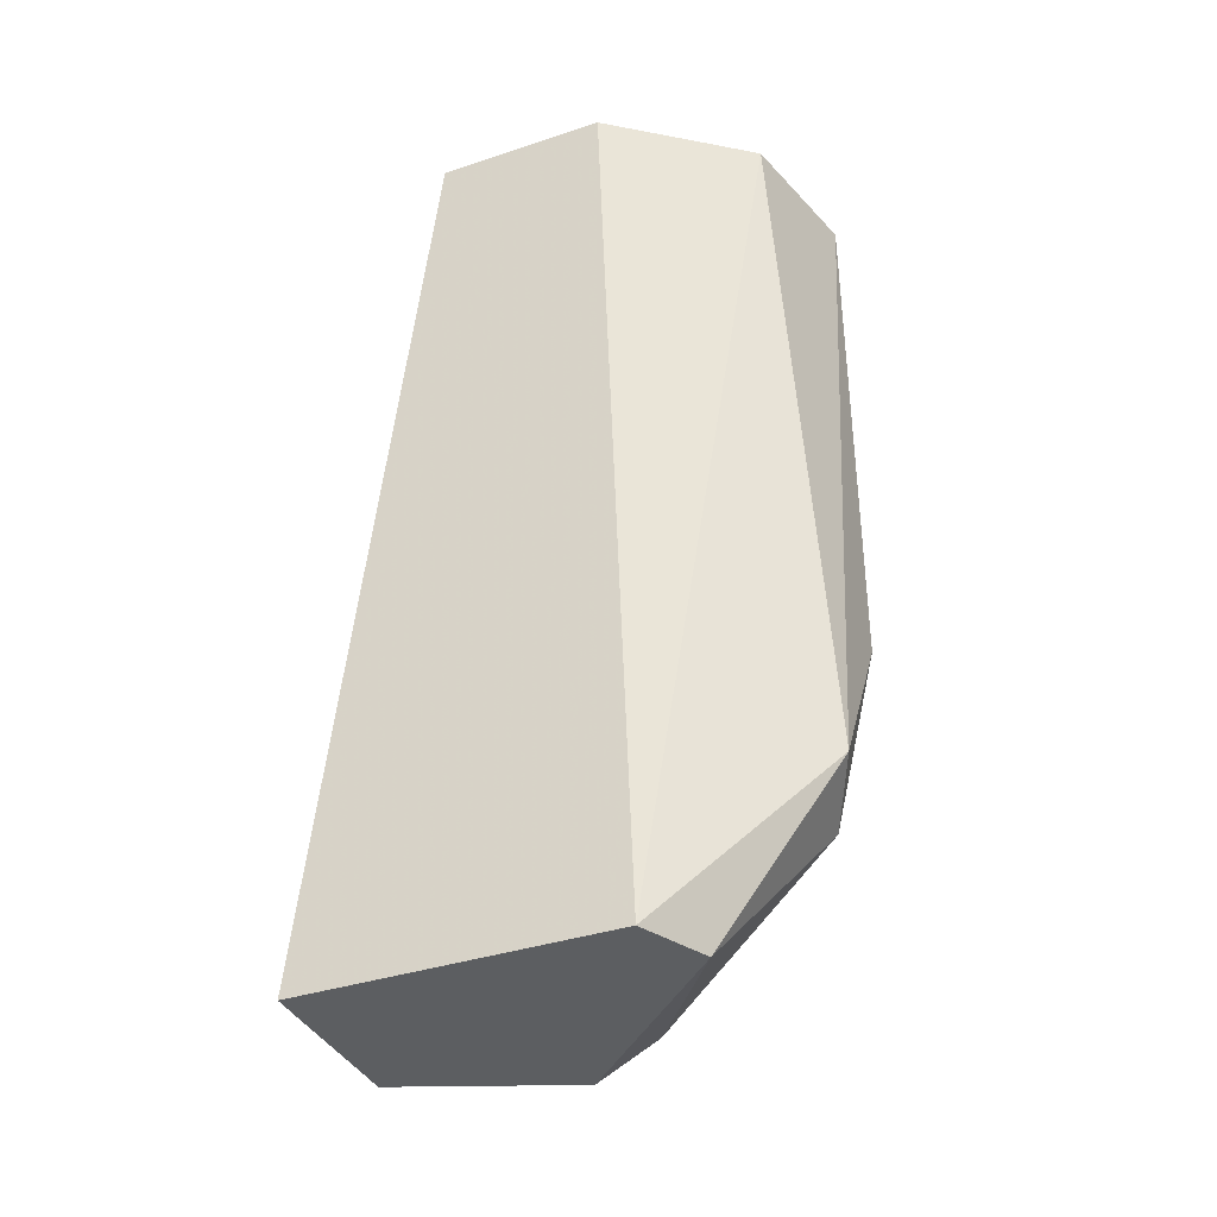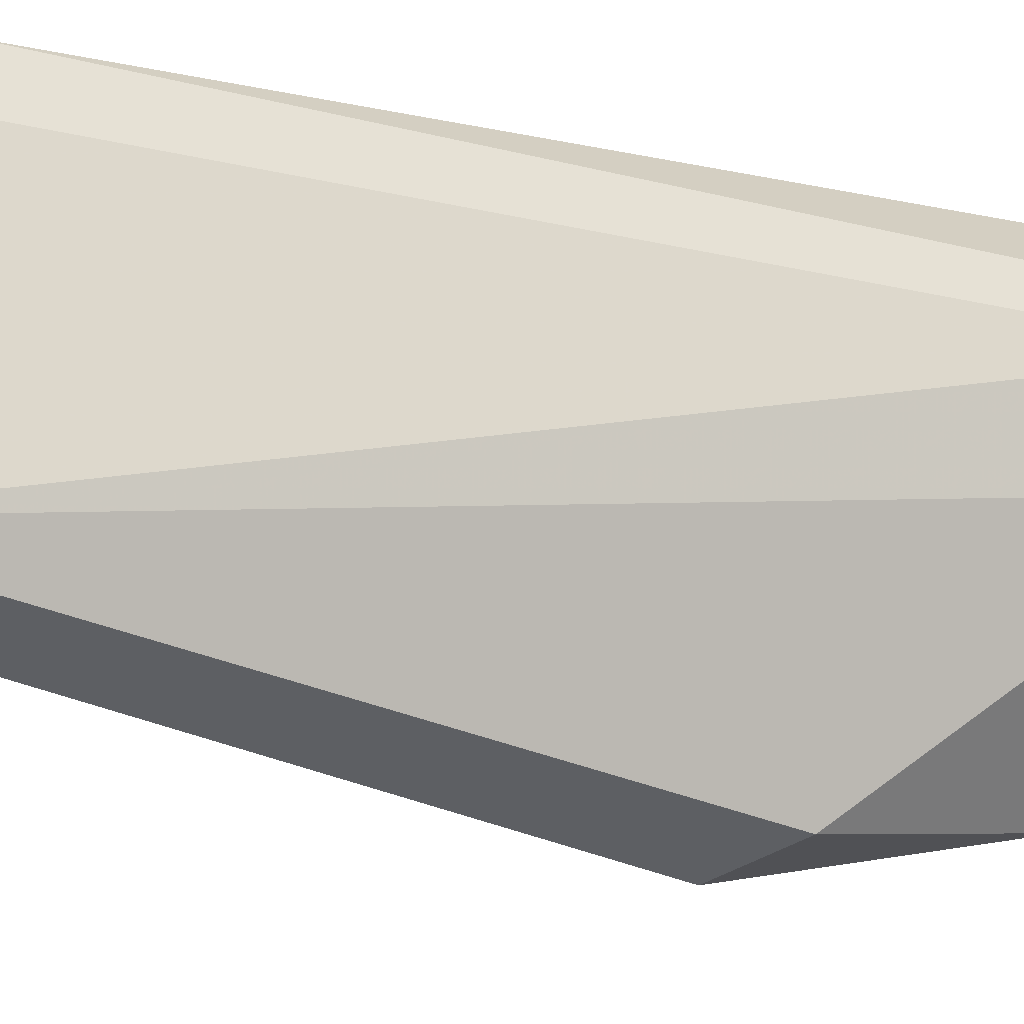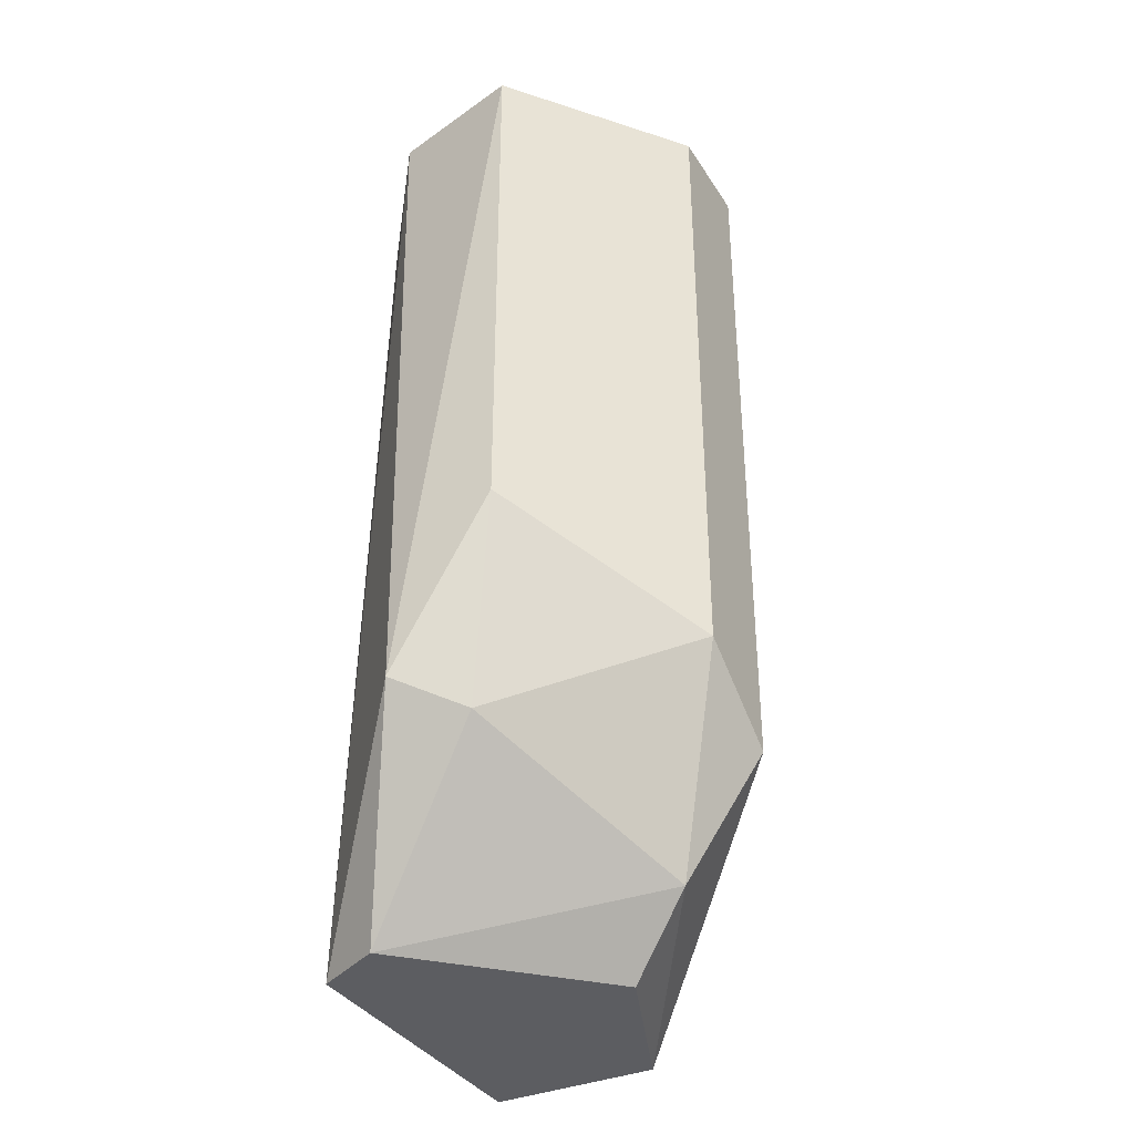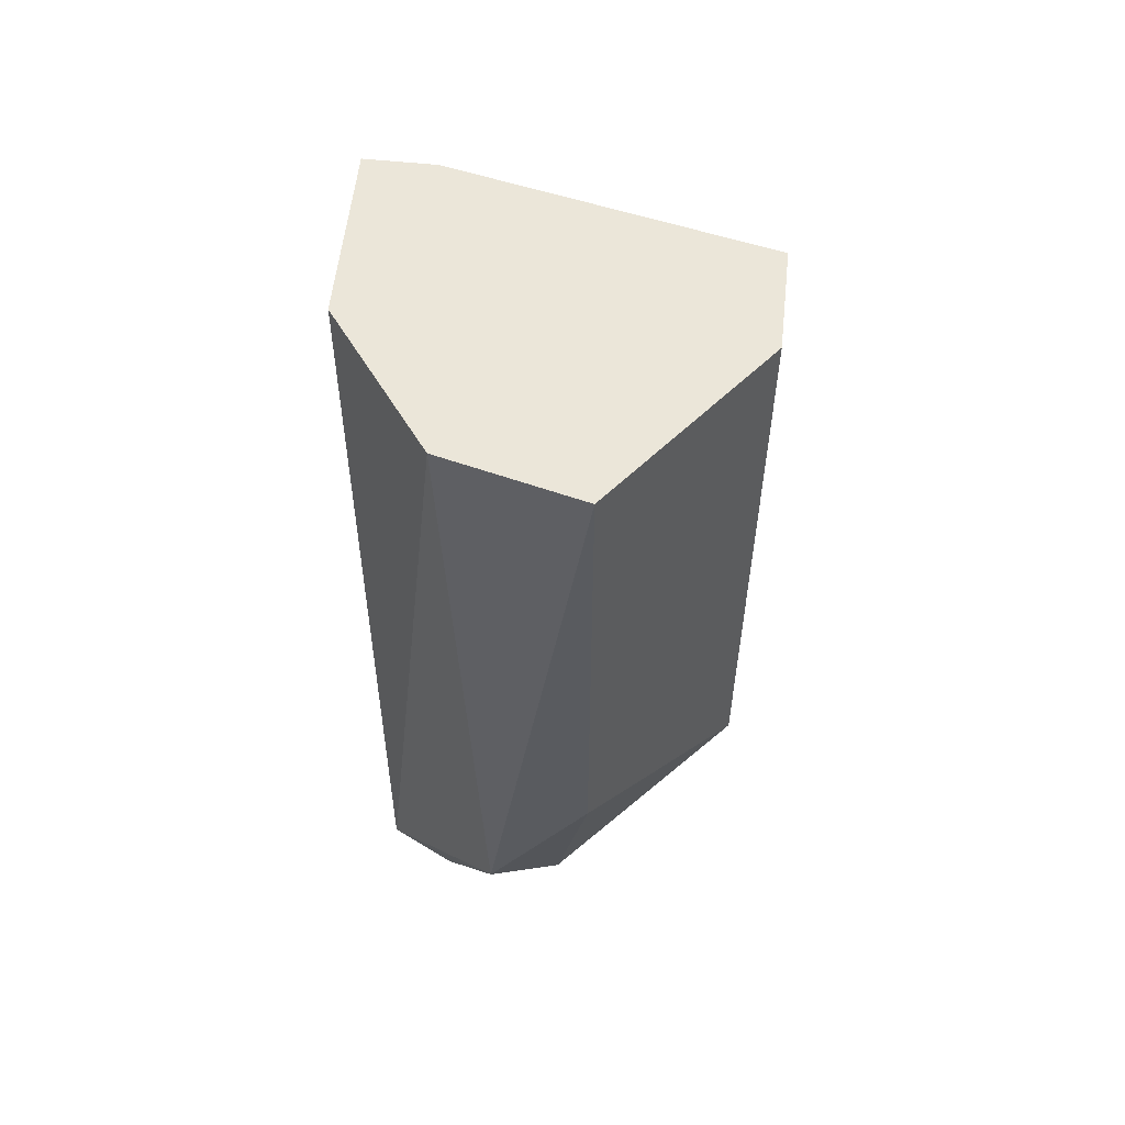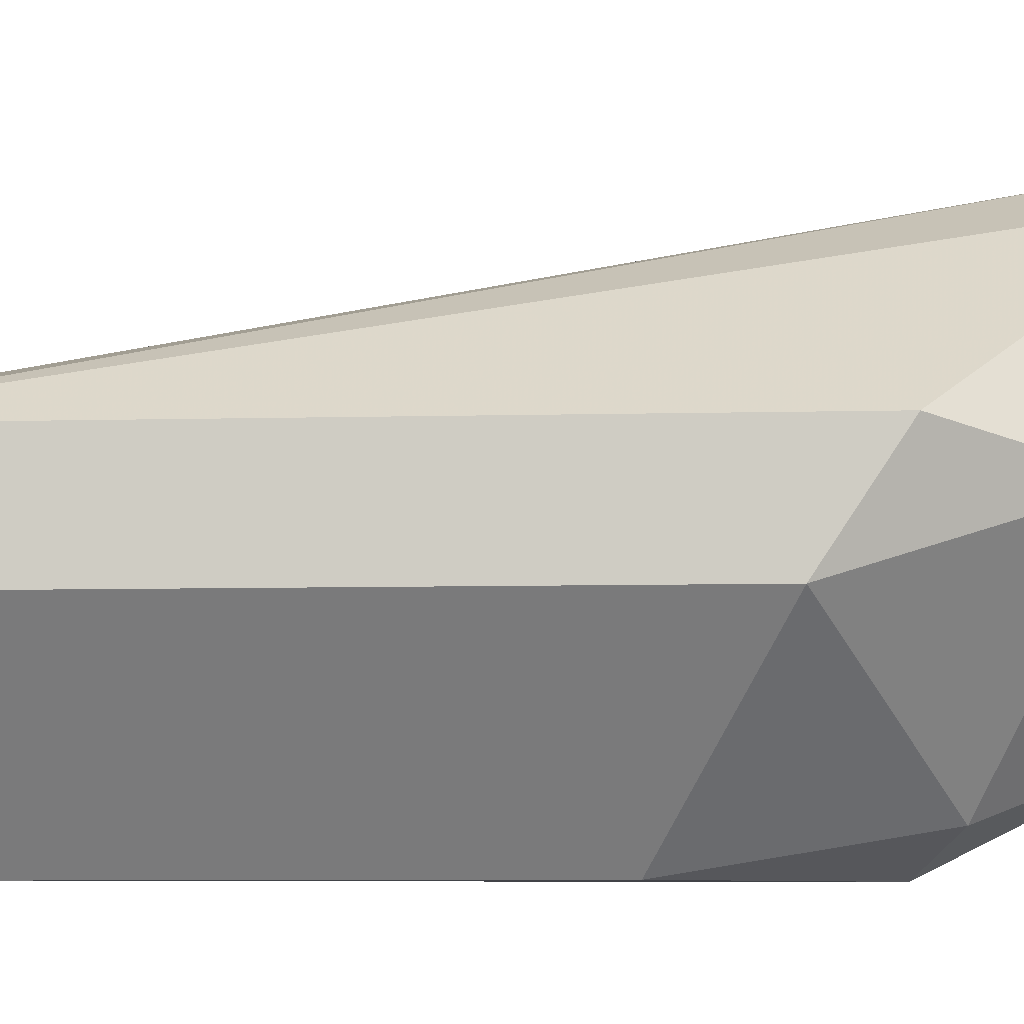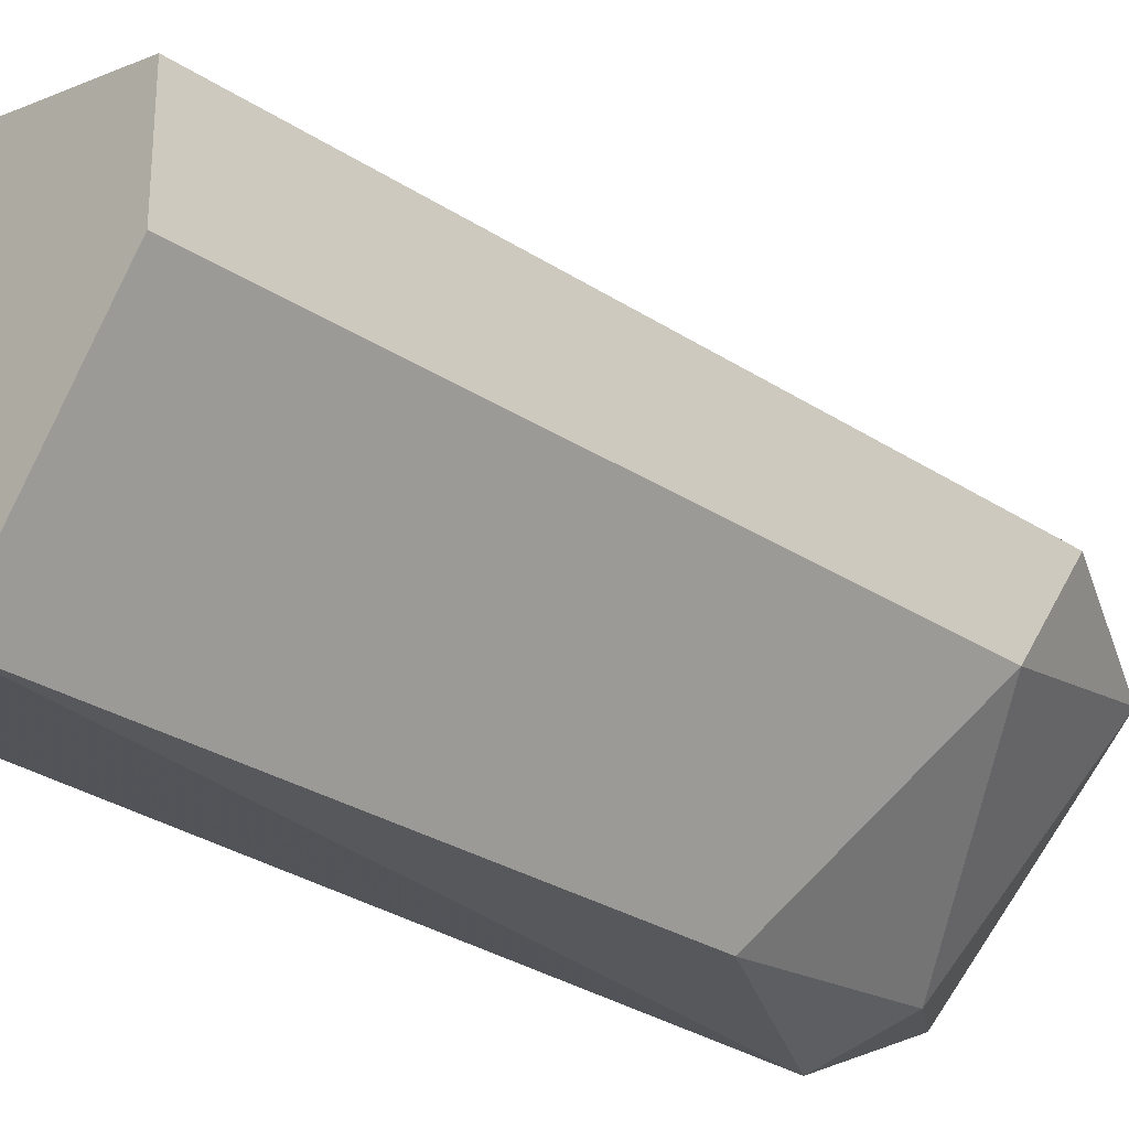
<metadata>
{"format":"obj","ext":"obj","renderer":"f3d","projection":"perspective","resolution":1024,"background":"white","views":[{"elev":-37.3,"azim":113.1,"up":"+Y"},{"elev":54.5,"azim":-71.1,"up":"+Z"},{"elev":-36.4,"azim":-151.6,"up":"+Y"},{"elev":57.2,"azim":-173.8,"up":"+Y"},{"elev":-7.3,"azim":-85.7,"up":"+Z"},{"elev":-28.4,"azim":-134.6,"up":"+Z"}]}
</metadata>
<code>
v 6.4e-05 -0.01142 -0.007016
v -0.001072 -0.009525 -0.007016
v -0.001072 -0.00346 -0.007016
v -0.001072 -0.0137 -0.003983
v -0.00259 -0.01066 -0.005119
v -0.00259 -0.00346 -0.003983
v -0.00259 -0.00346 -0.005119
v -0.00259 -0.01142 -0.003983
v -0.000693 -0.0118 -0.006636
v 0.000444 -0.01332 -0.001707
v 0.000444 -0.00346 -0.006636
v 0.000823 -0.01332 -0.001707
v 0.000823 -0.00346 -0.003224
v 0.000823 -0.0137 -0.005877
v -0.001831 -0.01294 -0.004362
v -0.000315 -0.0137 -0.002086
v 0.001582 -0.00346 -0.005119
v 0.001582 -0.00346 -0.003224
v 0.001582 -0.0137 -0.002086
v 0.001582 -0.0137 -0.005499
f 3 1 2
f 1 9 2
f 3 11 1
f 9 1 14
f 11 20 1
f 1 20 14
f 5 3 2
f 9 5 2
f 3 5 7
f 6 3 7
f 6 11 3
f 14 4 15
f 20 4 14
f 4 16 15
f 4 19 16
f 4 20 19
f 5 6 7
f 8 6 5
f 8 5 15
f 5 9 15
f 6 8 16
f 10 13 6
f 10 6 16
f 6 13 11
f 16 8 15
f 9 14 15
f 10 12 13
f 12 10 19
f 19 10 16
f 11 13 18
f 11 18 17
f 20 11 17
f 13 12 18
f 18 12 19
f 18 20 17
f 20 18 19

</code>
